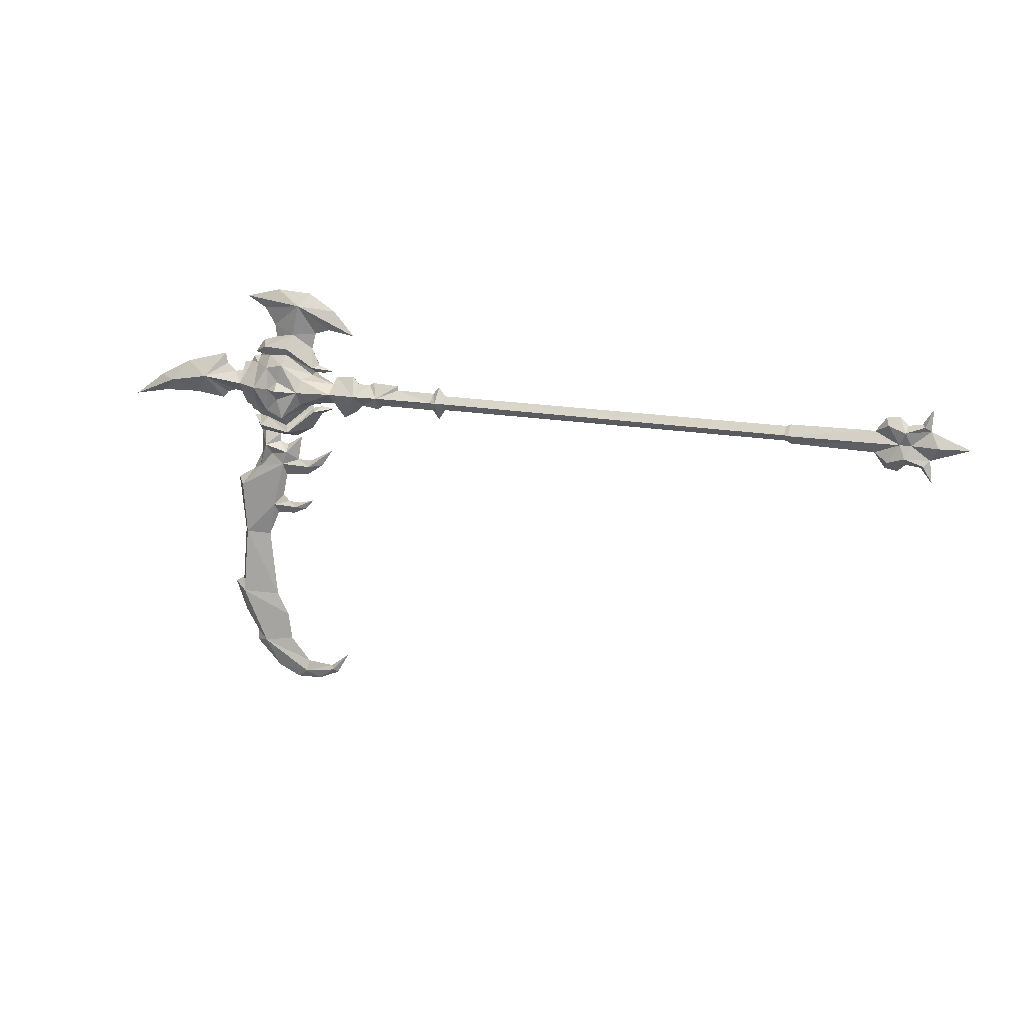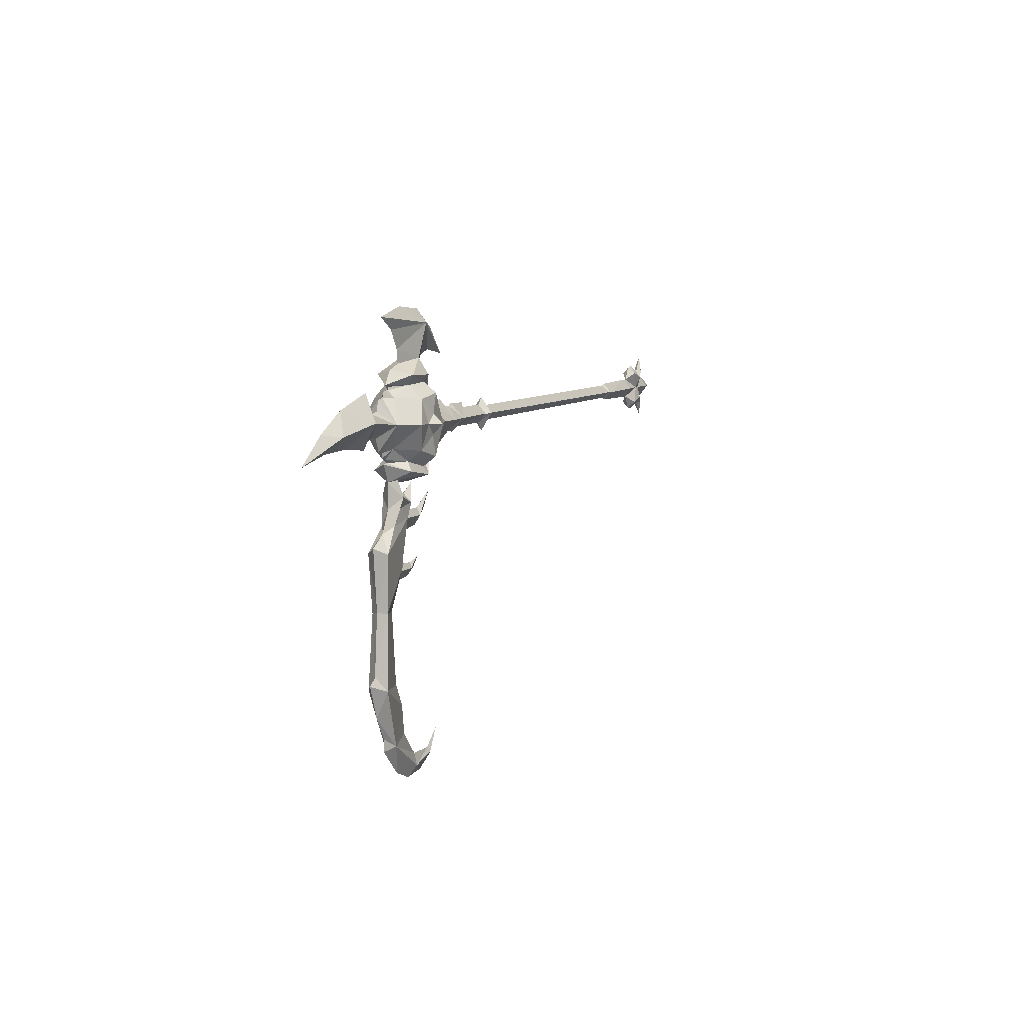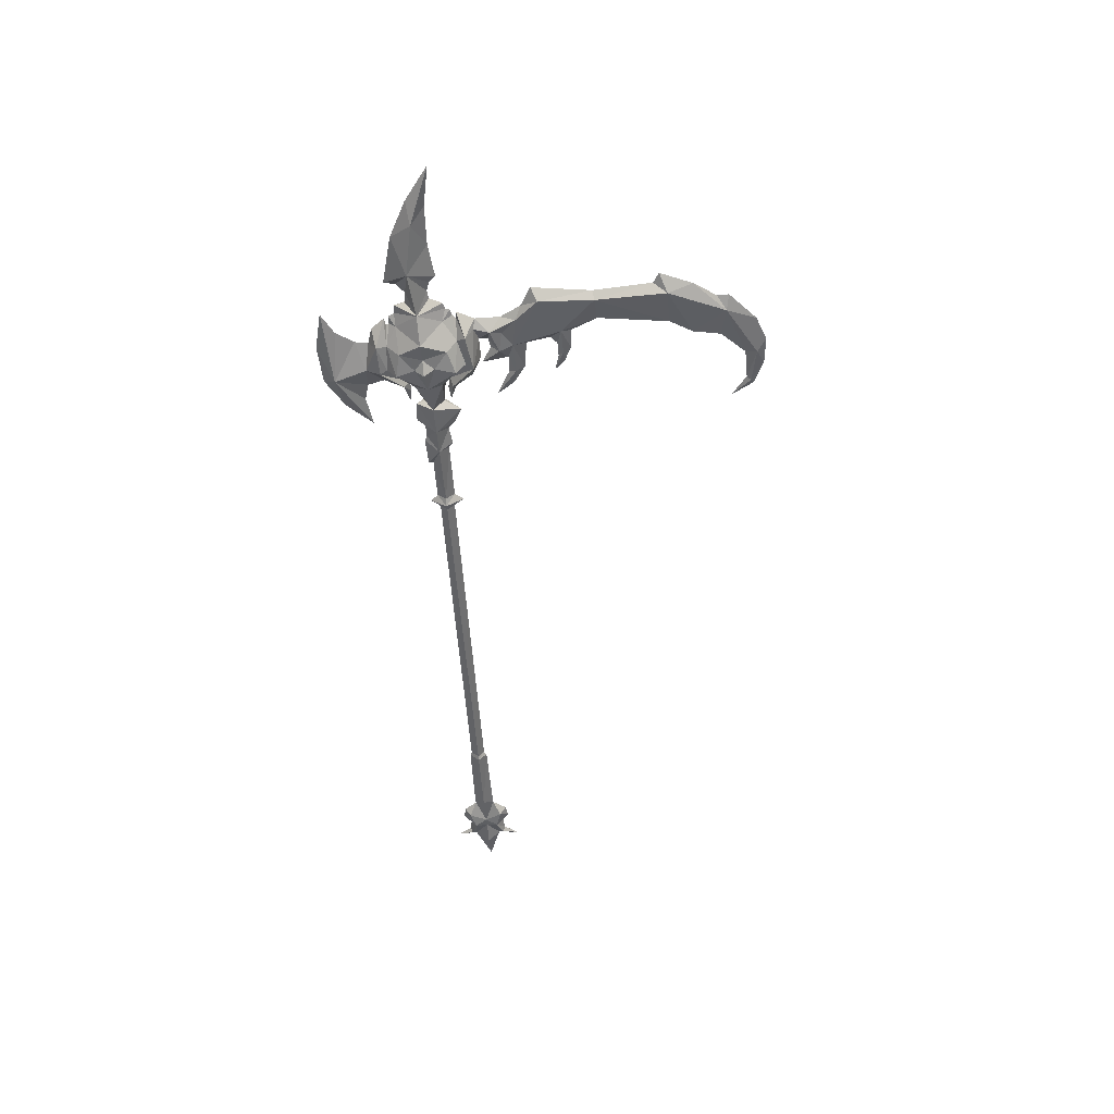
<metadata>
{"format":"obj","ext":"obj","renderer":"f3d","projection":"perspective","resolution":1024,"background":"white","views":[{"elev":13.5,"azim":-154.0,"up":"+Z"},{"elev":7.0,"azim":111.2,"up":"+Z"},{"elev":-49.1,"azim":93.3,"up":"+Y"}]}
</metadata>
<code>
g common_rightHandItem_20630
v 37.49 2.947 5.274
v 37.14 3.398 6.158
v 41.16 3.12 6.328
v 40.82 2.296 5.007
v 34.02 0.7495 2.767
v 33.9 1.907 3.453
v 34.32 0.7495 -2.666
v 37.88 2.947 -5.193
v 37.41 3.476 -6.192
v 33.73 1.989 -3.099
v 41.28 2.402 -4.283
v 42.14 3.266 -5.443
v 42.11 2.15 -8.645
v 40.39 0.7495 -8.197
v 40.37 0.7495 -7.045
v 42.38 1.559 -6.51
v 39.57 1.56 -11.5
v 39.4 0.7495 -13.27
v 35.61 0.7495 -12.81
v 35.26 1.311 -11.64
v 46.52 2.074 -15.14
v 47.91 0.7495 -14.31
v 46.99 0.7495 -22.24
v 46.13 1.758 -22.51
v 41.36 1.471 -17.93
v 40.07 0.7495 -16.42
v 46.83 2.044 -31.93
v 41.64 0.7495 -32.12
v 42.7 0.7495 -22.72
v 38.8 1.717 -9.644
v 39.01 0.7495 -8.531
v 12.4 0.7495 0.7423
v 12.39 1.764 -0.2568
v -38.37 1.728 -0.3395
v -38.38 0.7495 0.7471
v 13.39 0.7495 -2.624
v 12.4 0.7495 -1.261
v 12.39 1.764 -0.2568
v 13.39 2.266 -0.2296
v 13.34 0.7495 1.984
v 12.4 0.7495 0.7423
v 14.39 0.7495 -1.457
v 14.37 1.786 -0.2522
v 14.3 0.7495 0.9693
v 22.63 0.7495 -1.443
v 22.99 2.244 -0.2157
v 20.15 0.7495 0.9849
v 25.96 0.7495 -1.706
v 23.43 0.7495 -2.04
v 26.63 2.633 -0.1859
v -49.12 0.7495 1.133
v -38.97 0.7495 0.9951
v -38.95 1.971 -0.3625
v -49.11 1.87 -0.3088
v -38.99 0.7495 -1.546
v -49.12 0.7495 -1.696
v 37.28 0.7495 -10.74
v 34.99 0.7495 -10.71
v 32.24 0.7495 -42.3
v 36.28 0.7495 -42.1
v 36.51 1.245 -43.6
v 31.86 1.073 -42.84
v 47.71 0.7495 -30.11
v -38.38 0.7495 0.7471
v -38.37 1.728 -0.3395
v 12.4 0.7495 -1.261
v -38.39 0.7495 -1.215
v -38.39 0.7495 -1.215
v -53.42 0.7495 -3.886
v -54.44 0.7495 -2.968
v -54.54 1.975 -2.039
v -52.24 1.763 -2.74
v -56.39 0.7495 -3.184
v -56.87 1.342 -2.907
v -53.48 0.7495 3.211
v -52.28 1.763 2.087
v -54.57 1.975 1.343
v -54.63 0.7495 2.147
v -56.91 1.342 2.168
v -56.42 0.7495 2.456
v 37.49 -1.448 5.274
v 40.82 -0.7975 5.007
v 41.16 -1.621 6.328
v 37.14 -1.899 6.158
v 34.02 0.7495 2.767
v 33.9 -0.4081 3.453
v 34.32 0.7495 -2.666
v 33.73 -0.49 -3.099
v 37.41 -1.977 -6.192
v 37.88 -1.448 -5.193
v 42.14 -1.767 -5.443
v 41.28 -0.9029 -4.283
v 42.11 -0.651 -8.645
v 42.38 -0.05969 -6.51
v 40.37 0.7495 -7.045
v 40.39 0.7495 -8.197
v 39.57 -0.06096 -11.5
v 35.26 0.188 -11.64
v 35.61 0.7495 -12.81
v 39.4 0.7495 -13.27
v 46.52 -0.5748 -15.14
v 46.13 -0.2593 -22.51
v 46.99 0.7495 -22.24
v 47.91 0.7495 -14.31
v 40.07 0.7495 -16.42
v 41.36 0.02837 -17.93
v 42.7 0.7495 -22.72
v 41.64 0.7495 -32.12
v 46.83 -0.5449 -31.93
v 39.01 0.7495 -8.531
v 38.8 -0.2178 -9.644
v 12.4 0.7495 0.7423
v -38.38 0.7495 0.7471
v -38.37 -0.2292 -0.3395
v 12.39 -0.2655 -0.2567
v 13.39 0.7495 -2.624
v 13.39 -0.7672 -0.2296
v 12.39 -0.2655 -0.2567
v 12.4 0.7495 -1.261
v 13.34 0.7495 1.984
v 12.4 0.7495 0.7423
v 14.39 0.7495 -1.457
v 14.37 -0.2868 -0.2522
v 14.3 0.7495 0.9693
v 22.63 0.7495 -1.443
v 22.99 -0.745 -0.2157
v 20.15 0.7495 0.9849
v 25.96 0.7495 -1.706
v 26.63 -1.134 -0.1859
v 23.43 0.7495 -2.04
v -38.95 -0.4725 -0.3624
v -38.97 0.7495 0.9951
v -49.12 0.7495 1.133
v -49.11 -0.371 -0.3088
v -49.12 0.7495 -1.696
v -38.99 0.7495 -1.546
v 37.28 0.7495 -10.74
v 34.99 0.7495 -10.71
v 32.24 0.7495 -42.3
v 31.86 0.4261 -42.84
v 36.51 0.2536 -43.6
v 36.28 0.7495 -42.1
v 47.71 0.7495 -30.11
v -38.38 0.7495 0.7471
v -38.37 -0.2292 -0.3395
v 12.4 0.7495 -1.261
v -38.39 0.7495 -1.215
v -38.39 0.7495 -1.215
v -53.42 0.7495 -3.886
v -52.24 -0.264 -2.74
v -54.54 -0.4762 -2.039
v -54.44 0.7495 -2.968
v -56.87 0.1567 -2.907
v -56.39 0.7495 -3.184
v -53.48 0.7495 3.211
v -54.63 0.7495 2.147
v -54.57 -0.4762 1.343
v -52.28 -0.264 2.087
v -56.42 0.7495 2.456
v -56.91 0.1567 2.168
v 42.72 0.7495 6.94
v 44.2 0.7495 5.134
v 60.66 0.7495 -1.89
v 58.65 2.232 -0.01888
v 66.26 0.7495 -2.86
v 55.09 0.7495 -1.723
v 61.47 0.7495 0.4413
v 56.36 0.7495 2.906
v 50.28 0.7495 -2.274
v 52.01 3.162 1.14
v 45.79 3.082 0.492
v 46.57 0.7495 2.102
v 48.03 0.7495 1.879
v 46.96 0.7495 -1.124
v 48.12 0.7495 -0.952
v 40.74 0.7495 9.356
v 36.92 1.997 8.199
v 35.68 2.486 12.5
v 30.54 0.7495 11.8
v 27.33 0.7495 8.37
v 39.96 0.7495 14.57
v 34.63 0.7495 14.22
v 43.43 1.551 -39.56
v 39.89 0.7495 -35.18
v 49.39 0.7495 3.017
v 49.67 0.7495 4.521
v 49.42 0.7495 -1.356
v 34.43 0.7495 6.165
v 33.3 0.7495 3.731
v 30.92 0.7495 3.013
v 40.48 0.7495 7.595
v 42.36 0.7495 11.77
v 45.25 0.7495 13.38
v 31.48 0.7495 9.036
v 33.77 0.7495 8.384
v 32.87 0.7495 -2.322
v 30.96 0.7495 -2.558
v 41.47 1.386 -10.1
v 45.17 0.7495 -12.84
v 43.61 0.7495 -10.05
v 43.56 0.7495 -6.738
v 36.61 0.7495 -7.214
v 33.11 0.7495 -11.24
v 31.36 0.7495 -8.856
v 38.29 0.7495 -19.07
v 37.7 1.157 -18.06
v 36.24 0.7495 -18.18
v 34.45 0.7495 -44.57
v 38.18 0.7495 -44.81
v 41.54 0.7495 -43.48
v 45.37 0.7495 -39.9
v 47.34 0.7495 -35.3
v 49.12 0.7495 -30.96
v 29.38 0.7495 -40.25
v 31.24 0.7495 -43.23
v 27.08 0.7495 -2.688
v 29.09 0.7495 -3.721
v 27.5 0.7495 2.458
v 26.65 0.7495 1.439
v 24.76 0.7495 1.418
v 24.05 0.7495 1.778
v 20.13 0.7495 1.608
v 34.74 0.7495 -5.759
v 37.45 0.7495 -7.103
v 40.37 0.7495 -7.045
v 32.94 0.7495 -3.397
v 39.09 0.7495 -17.33
v 37.14 0.7495 -17.39
v 34.83 0.7495 -16.77
v 41.04 0.7495 -19.2
v 39.3 0.7495 -38.84
v 45.32 0.7495 -38.31
v 42.38 1.559 -6.51
v 43.53 1.586 -12.09
v 32.41 0.7495 2.682
v 43.56 0.7495 -6.738
v 44.74 0.7495 -4.416
v 43.76 0.7495 -4.351
v 43.26 0.7495 4.907
v 30.75 0.7495 1.082
v 30.56 2.808 -0.1358
v 30.29 0.7495 2.275
v 30.66 0.7495 -1.583
v -50.28 0.7495 -1.707
v -53.73 1.486 -0.3399
v -55.2 1.305 -0.3537
v -57.59 0.7495 -2.176
v -50.28 0.7495 -1.707
v -57.93 0.7495 -5.088
v -51.69 0.7495 -3.614
v -50.31 0.7495 1.092
v -57.6 0.7495 1.62
v -50.31 0.7495 1.092
v -57.78 0.7495 4.51
v -51.75 0.7495 2.972
v -53.73 1.486 -0.3399
v -58.82 1.676 -0.3878
v -62.68 0.7495 -0.4241
v 43.85 1.582 -2.606
v 42.26 4.766 0.3247
v 45.79 3.082 0.492
v 46.18 0.7495 3.484
v 46.57 0.7495 2.102
v 46.14 0.7495 -2.818
v 46.96 0.7495 -1.124
v 44.97 0.7495 3.661
v 45.32 0.7495 -3.039
v 43.41 1.582 3.626
v 43.41 0.7495 4.496
v 44.54 0.7495 4.495
v 40.45 3.922 3.327
v 38.14 5.692 0.1878
v 38.3 4.558 1.436
v 39.96 4.625 0.2541
v 40.82 2.296 5.007
v 37.49 4.542 3.946
v 37.49 2.947 5.274
v 34.44 0.7495 2.195
v 35.12 4.455 0.02301
v 43.26 0.7495 4.907
v 45.12 0.7495 -3.622
v 44.28 0.7495 -3.912
v 41.28 2.402 -4.283
v 40.58 3.922 -2.989
v 37.88 2.947 -5.193
v 37.64 4.542 -3.901
v 34.68 0.7495 -2.169
v 35.06 3.41 -1.865
v 38.45 4.553 -1.188
v 34.02 0.7495 2.767
v 43.76 0.7495 -4.351
v 35 3.421 1.844
v 34.32 0.7495 -2.666
v 30.56 2.808 -0.1358
v 30.66 0.7495 -1.583
v 30.75 0.7495 1.082
v 42.72 0.7495 6.94
v 44.2 0.7495 5.134
v 60.66 0.7495 -1.89
v 66.26 0.7495 -2.86
v 58.65 -0.7329 -0.01888
v 55.09 0.7495 -1.723
v 61.47 0.7495 0.4413
v 56.36 0.7495 2.906
v 50.28 0.7495 -2.274
v 52.01 -1.663 1.14
v 45.79 -1.583 0.492
v 48.03 0.7495 1.879
v 46.57 0.7495 2.102
v 46.96 0.7495 -1.124
v 48.12 0.7495 -0.952
v 40.74 0.7495 9.356
v 35.68 -0.987 12.5
v 36.92 -0.4977 8.199
v 30.54 0.7495 11.8
v 27.33 0.7495 8.37
v 39.96 0.7495 14.57
v 34.63 0.7495 14.22
v 43.43 -0.05194 -39.56
v 39.89 0.7495 -35.18
v 49.67 0.7495 4.521
v 49.39 0.7495 3.017
v 49.42 0.7495 -1.356
v 34.43 0.7495 6.165
v 33.3 0.7495 3.731
v 30.92 0.7495 3.013
v 40.48 0.7495 7.595
v 42.36 0.7495 11.77
v 45.25 0.7495 13.38
v 31.48 0.7495 9.036
v 33.77 0.7495 8.384
v 32.87 0.7495 -2.322
v 30.96 0.7495 -2.558
v 41.47 0.1126 -10.1
v 45.17 0.7495 -12.84
v 43.61 0.7495 -10.05
v 43.56 0.7495 -6.738
v 36.61 0.7495 -7.214
v 33.11 0.7495 -11.24
v 31.36 0.7495 -8.856
v 37.7 0.3415 -18.06
v 38.29 0.7495 -19.07
v 36.24 0.7495 -18.18
v 34.45 0.7495 -44.57
v 38.18 0.7495 -44.81
v 41.54 0.7495 -43.48
v 45.37 0.7495 -39.9
v 47.34 0.7495 -35.3
v 49.12 0.7495 -30.96
v 29.38 0.7495 -40.25
v 31.24 0.7495 -43.23
v 27.08 0.7495 -2.688
v 29.09 0.7495 -3.721
v 27.5 0.7495 2.458
v 26.65 0.7495 1.439
v 24.76 0.7495 1.418
v 24.05 0.7495 1.778
v 20.13 0.7495 1.608
v 34.74 0.7495 -5.759
v 37.45 0.7495 -7.103
v 40.37 0.7495 -7.045
v 32.94 0.7495 -3.397
v 39.09 0.7495 -17.33
v 37.14 0.7495 -17.39
v 34.83 0.7495 -16.77
v 41.04 0.7495 -19.2
v 39.3 0.7495 -38.84
v 45.32 0.7495 -38.31
v 42.38 -0.05969 -6.51
v 43.53 -0.08712 -12.09
v 32.41 0.7495 2.682
v 43.56 0.7495 -6.738
v 44.74 0.7495 -4.416
v 43.76 0.7495 -4.351
v 43.26 0.7495 4.907
v 30.75 0.7495 1.082
v 30.29 0.7495 2.275
v 30.56 -1.309 -0.1357
v 30.66 0.7495 -1.583
v -50.28 0.7495 -1.707
v -53.73 0.01329 -0.3399
v -55.2 0.1939 -0.3537
v -57.59 0.7495 -2.176
v -50.28 0.7495 -1.707
v -57.93 0.7495 -5.088
v -51.69 0.7495 -3.614
v -50.31 0.7495 1.092
v -57.6 0.7495 1.62
v -50.31 0.7495 1.092
v -57.78 0.7495 4.51
v -51.75 0.7495 2.972
v -53.73 0.01329 -0.3399
v -58.82 -0.1775 -0.3878
v -62.68 0.7495 -0.4241
v 43.85 -0.08306 -2.606
v 45.79 -1.583 0.492
v 42.26 -3.267 0.3247
v 46.57 0.7495 2.102
v 46.18 0.7495 3.484
v 46.14 0.7495 -2.818
v 46.96 0.7495 -1.124
v 44.97 0.7495 3.661
v 45.32 0.7495 -3.039
v 43.41 -0.08306 3.626
v 44.54 0.7495 4.495
v 43.41 0.7495 4.496
v 40.45 -2.423 3.327
v 38.14 -4.193 0.1878
v 39.96 -3.126 0.2541
v 38.3 -3.059 1.436
v 40.82 -0.7975 5.007
v 37.49 -1.448 5.274
v 37.49 -3.044 3.946
v 34.44 0.7495 2.195
v 35.12 -2.956 0.02301
v 43.26 0.7495 4.907
v 45.12 0.7495 -3.622
v 44.28 0.7495 -3.912
v 41.28 -0.9029 -4.283
v 40.58 -2.423 -2.989
v 37.88 -1.448 -5.193
v 37.64 -3.044 -3.901
v 34.68 0.7495 -2.169
v 35.06 -1.911 -1.865
v 38.45 -3.054 -1.188
v 34.02 0.7495 2.767
v 43.76 0.7495 -4.351
v 35 -1.922 1.844
v 34.32 0.7495 -2.666
v 30.56 -1.309 -0.1357
v 30.66 0.7495 -1.583
v 30.75 0.7495 1.082
f 1 2 3
f 3 4 1
f 5 6 2
f 2 1 5
f 7 8 9
f 9 10 7
f 9 8 11
f 11 12 9
f 13 14 15
f 15 16 13
f 17 18 19
f 19 20 17
f 21 22 23
f 23 24 21
f 17 25 26
f 26 18 17
f 24 27 28
f 28 29 24
f 14 13 30
f 30 31 14
f 32 33 34
f 34 35 32
f 36 37 38
f 38 39 36
f 40 39 38
f 38 41 40
f 42 36 39
f 39 43 42
f 44 43 39
f 39 40 44
f 45 42 43
f 43 46 45
f 47 46 43
f 43 44 47
f 48 49 46
f 46 50 48
f 51 52 53
f 53 54 51
f 55 56 54
f 54 53 55
f 57 17 20
f 20 58 57
f 59 60 61
f 61 62 59
f 63 27 24
f 24 23 63
f 24 29 25
f 25 21 24
f 64 65 53
f 53 52 64
f 66 67 34
f 34 33 66
f 68 55 53
f 53 65 68
f 69 70 71
f 71 72 69
f 71 70 73
f 73 74 71
f 75 76 77
f 77 78 75
f 77 79 80
f 80 78 77
f 81 82 83
f 83 84 81
f 85 81 84
f 84 86 85
f 87 88 89
f 89 90 87
f 89 91 92
f 92 90 89
f 93 94 95
f 95 96 93
f 97 98 99
f 99 100 97
f 101 102 103
f 103 104 101
f 97 100 105
f 105 106 97
f 102 107 108
f 108 109 102
f 96 110 111
f 111 93 96
f 112 113 114
f 114 115 112
f 116 117 118
f 118 119 116
f 120 121 118
f 118 117 120
f 122 123 117
f 117 116 122
f 124 120 117
f 117 123 124
f 125 126 123
f 123 122 125
f 127 124 123
f 123 126 127
f 128 129 126
f 126 130 128
f 131 132 133
f 133 134 131
f 134 135 136
f 136 131 134
f 137 138 98
f 98 97 137
f 139 140 141
f 141 142 139
f 143 103 102
f 102 109 143
f 102 101 106
f 106 107 102
f 144 132 131
f 131 145 144
f 146 115 114
f 114 147 146
f 148 145 131
f 131 136 148
f 149 150 151
f 151 152 149
f 151 153 154
f 154 152 151
f 155 156 157
f 157 158 155
f 157 156 159
f 159 160 157
f 161 162 3
f 163 164 165
f 166 164 163
f 165 164 167
f 164 168 167
f 169 170 166
f 171 172 173
f 174 171 175
f 176 177 178
f 179 178 180
f 181 178 182
f 60 183 61
f 184 27 183
f 170 185 186
f 187 170 169
f 171 173 170
f 175 171 170
f 188 2 6
f 189 6 190
f 3 2 177
f 3 191 161
f 2 188 177
f 192 178 193
f 194 178 195
f 182 178 179
f 3 162 4
f 7 10 196
f 196 10 197
f 198 30 13
f 22 21 199
f 200 13 201
f 201 13 16
f 198 17 30
f 30 202 31
f 19 203 20
f 203 204 20
f 25 205 206
f 205 207 206
f 208 61 209
f 61 208 62
f 61 183 210
f 183 211 210
f 27 212 183
f 27 63 213
f 214 62 215
f 202 30 57
f 216 50 217
f 218 50 219
f 219 50 220
f 48 50 216
f 45 46 49
f 221 46 222
f 220 46 221
f 222 46 47
f 168 164 170
f 10 9 223
f 9 224 223
f 224 9 225
f 197 10 226
f 191 177 176
f 20 204 58
f 25 227 26
f 206 228 227
f 206 229 228
f 25 29 230
f 28 27 184
f 212 27 213
f 231 183 60
f 211 183 232
f 59 62 214
f 193 178 181
f 180 178 194
f 9 233 225
f 13 234 198
f 30 17 57
f 199 234 200
f 6 235 190
f 6 5 235
f 188 6 189
f 9 12 233
f 12 236 233
f 61 210 209
f 234 199 21
f 198 234 17
f 234 21 17
f 21 25 17
f 227 25 206
f 205 25 230
f 183 212 232
f 12 237 236
f 11 238 12
f 12 238 237
f 4 162 239
f 176 178 192
f 177 188 195
f 195 178 177
f 206 207 229
f 13 200 234
f 240 241 242
f 242 241 50
f 217 50 241
f 217 241 243
f 220 50 46
f 56 244 54
f 245 71 246
f 246 71 247
f 248 72 245
f 74 73 249
f 74 249 247
f 248 250 72
f 72 71 245
f 72 250 69
f 71 74 247
f 51 54 251
f 245 246 77
f 246 252 77
f 253 245 76
f 79 254 80
f 79 252 254
f 253 76 255
f 76 245 77
f 76 75 255
f 77 252 79
f 54 244 256
f 251 54 256
f 257 247 258
f 252 257 258
f 252 246 257
f 246 247 257
f 62 208 215
f 170 173 185
f 175 170 187
f 166 170 164
f 168 170 186
f 184 183 231
f 10 223 226
f 3 177 191
f 242 50 218
f 259 260 261
f 261 262 263
f 264 261 265
f 262 261 266
f 261 264 267
f 268 261 260
f 268 266 261
f 268 269 270
f 268 270 266
f 268 260 271
f 272 273 274
f 275 276 277
f 277 276 278
f 279 273 272
f 275 280 269
f 281 259 267
f 259 281 282
f 259 282 283
f 260 284 274
f 259 284 260
f 285 286 283
f 286 285 287
f 259 261 267
f 286 284 283
f 271 276 275
f 286 287 288
f 274 273 271
f 274 289 272
f 289 279 272
f 274 284 289
f 274 271 260
f 290 277 278
f 283 282 291
f 275 269 268
f 279 292 276
f 286 288 279
f 271 273 276
f 289 284 286
f 287 285 293
f 294 292 279
f 279 288 294
f 288 287 295
f 292 278 276
f 292 294 296
f 294 288 295
f 292 296 278
f 279 276 273
f 286 279 289
f 259 283 284
f 275 268 271
f 297 83 298
f 299 300 301
f 302 299 301
f 300 303 301
f 301 303 304
f 305 302 306
f 307 308 309
f 310 311 307
f 312 313 314
f 315 316 313
f 317 318 313
f 142 141 319
f 320 319 109
f 306 321 322
f 323 305 306
f 307 306 308
f 311 306 307
f 324 86 84
f 325 326 86
f 83 314 84
f 83 297 327
f 84 314 324
f 328 329 313
f 330 331 313
f 318 315 313
f 83 82 298
f 87 332 88
f 332 333 88
f 334 93 111
f 104 335 101
f 336 337 93
f 337 94 93
f 334 111 97
f 111 110 338
f 99 98 339
f 339 98 340
f 106 341 342
f 342 341 343
f 344 345 141
f 141 140 344
f 141 346 319
f 319 346 347
f 109 319 348
f 109 349 143
f 350 351 140
f 338 137 111
f 352 353 129
f 354 355 129
f 355 356 129
f 128 352 129
f 125 130 126
f 357 358 126
f 356 357 126
f 358 127 126
f 304 306 301
f 88 359 89
f 89 359 360
f 360 361 89
f 333 362 88
f 327 312 314
f 98 138 340
f 106 105 363
f 341 363 364
f 341 364 365
f 106 366 107
f 108 320 109
f 348 349 109
f 367 142 319
f 347 368 319
f 139 350 140
f 329 317 313
f 316 330 313
f 89 361 369
f 93 334 370
f 111 137 97
f 335 336 370
f 86 326 371
f 86 371 85
f 324 325 86
f 89 369 91
f 91 369 372
f 141 345 346
f 370 101 335
f 334 97 370
f 370 97 101
f 101 97 106
f 363 341 106
f 342 366 106
f 319 368 348
f 91 372 373
f 92 91 374
f 91 373 374
f 82 375 298
f 312 328 313
f 314 331 324
f 331 314 313
f 341 365 343
f 93 370 336
f 376 377 378
f 377 129 378
f 353 378 129
f 353 379 378
f 356 126 129
f 135 134 380
f 381 382 151
f 382 383 151
f 384 381 150
f 153 385 154
f 153 383 385
f 384 150 386
f 150 381 151
f 150 149 386
f 151 383 153
f 133 387 134
f 381 157 382
f 382 157 388
f 389 158 381
f 160 159 390
f 160 390 388
f 389 391 158
f 158 157 381
f 158 391 155
f 157 160 388
f 134 392 380
f 387 392 134
f 393 394 383
f 388 394 393
f 388 393 382
f 382 393 383
f 140 351 344
f 306 322 308
f 311 323 306
f 302 301 306
f 304 321 306
f 320 367 319
f 88 362 359
f 83 327 314
f 377 354 129
f 395 396 397
f 396 398 399
f 400 401 396
f 399 402 396
f 396 403 400
f 404 397 396
f 404 396 402
f 404 405 406
f 404 402 405
f 404 407 397
f 408 409 410
f 411 412 413
f 412 414 413
f 415 408 410
f 411 406 416
f 417 403 395
f 395 418 417
f 395 419 418
f 397 409 420
f 395 397 420
f 421 419 422
f 422 423 421
f 395 403 396
f 422 419 420
f 407 411 413
f 422 424 423
f 409 407 410
f 409 408 425
f 425 408 415
f 409 425 420
f 409 397 407
f 426 414 412
f 419 427 418
f 411 404 406
f 415 413 428
f 422 415 424
f 407 413 410
f 425 422 420
f 423 429 421
f 430 415 428
f 415 430 424
f 424 431 423
f 428 413 414
f 428 432 430
f 430 431 424
f 428 414 432
f 415 410 413
f 422 425 415
f 395 420 419
f 411 407 404

</code>
